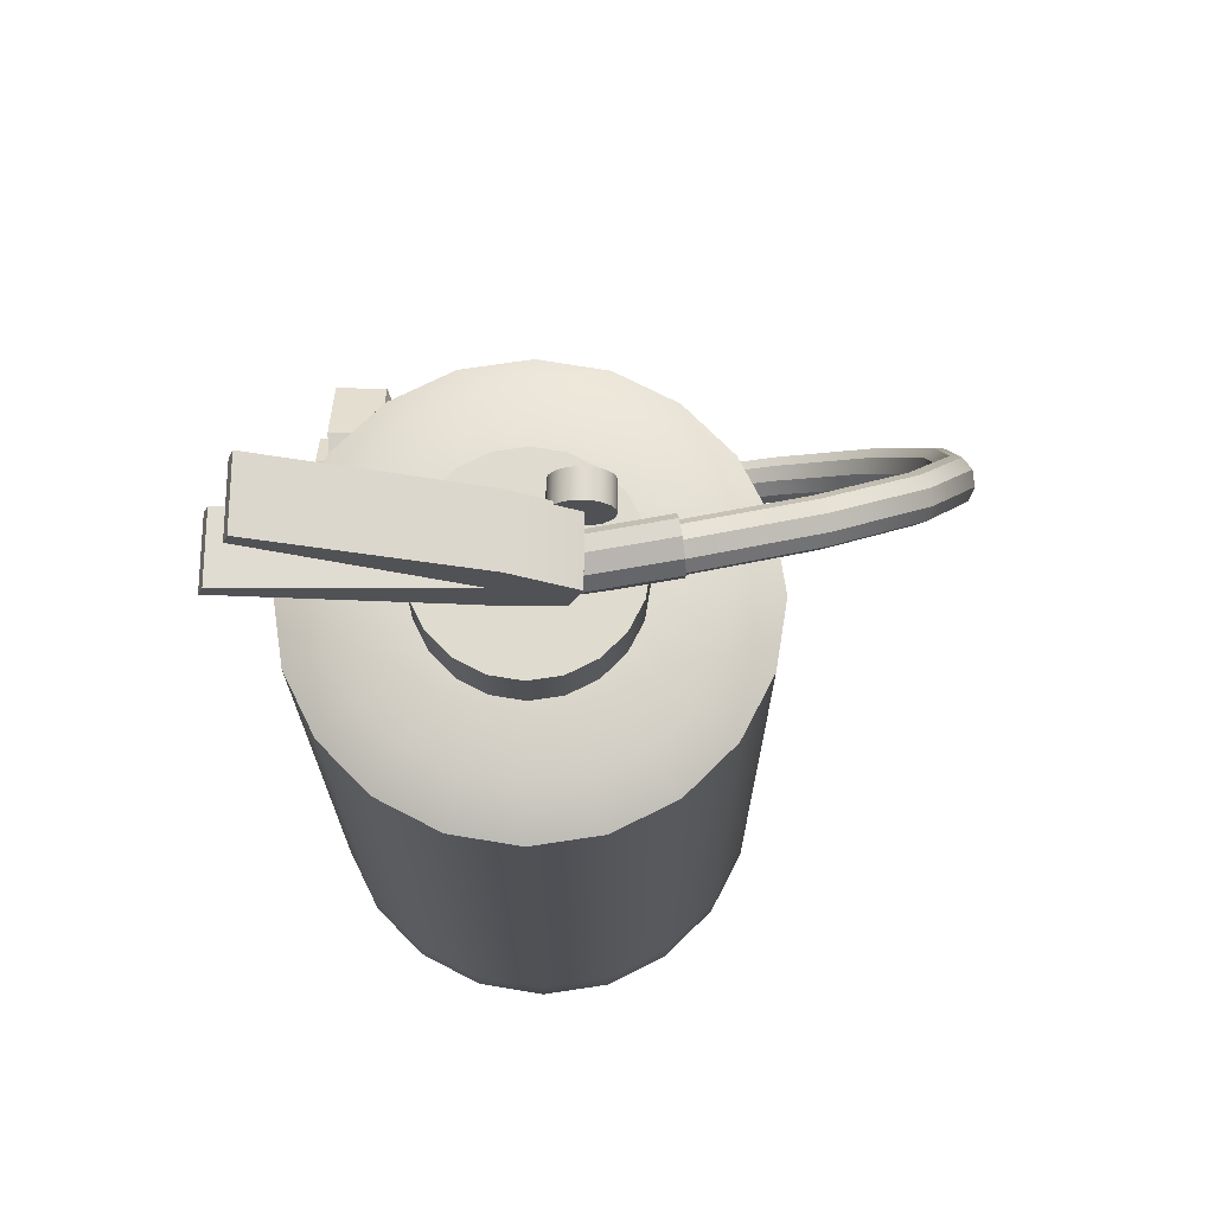
<metadata>
{"format":"obj","ext":"obj","renderer":"f3d","projection":"perspective","resolution":1024,"background":"white","views":[{"elev":70.3,"azim":90.4,"up":"+Y"}]}
</metadata>
<code>
g default
v -1.234 1.458 -0.6094
v -1.234 1.641 -1.132
v -1.128 1.993 -1.54
v -0.9356 2.454 -1.763
v -0.6888 2.945 -1.762
v -0.4307 3.379 -1.536
v -0.206 3.683 -1.127
v -0.05351 3.803 -0.603
v 0.000437 3.719 -0.05587
v -1.178 1.411 -0.6225
v -1.178 1.597 -1.153
v -1.071 1.954 -1.567
v -0.8752 2.422 -1.793
v -0.6249 2.92 -1.791
v -0.3631 3.36 -1.563
v -0.1352 3.668 -1.147
v 0.01952 3.79 -0.616
v 0.07424 3.705 -0.06109
v -1.166 1.353 -0.6336
v -1.166 1.545 -1.183
v -1.055 1.916 -1.612
v -0.8521 2.4 -1.846
v -0.5928 2.916 -1.844
v -0.3216 3.372 -1.608
v -0.0855 3.691 -1.177
v 0.07477 3.817 -0.6269
v 0.1315 3.729 -0.05201
v -1.203 1.311 -0.6374
v -1.203 1.51 -1.209
v -1.088 1.895 -1.654
v -0.877 2.399 -1.897
v -0.6075 2.934 -1.896
v -0.3256 3.409 -1.65
v -0.08018 3.74 -1.202
v 0.0864 3.872 -0.6304
v 0.1453 3.78 -0.03289
v -1.272 1.303 -0.6322
v -1.272 1.508 -1.217
v -1.154 1.902 -1.674
v -0.9383 2.419 -1.923
v -0.6621 2.967 -1.922
v -0.3733 3.453 -1.67
v -0.1217 3.793 -1.211
v 0.04897 3.928 -0.625
v 0.1094 3.834 -0.01267
v -1.341 1.335 -0.6203
v -1.341 1.539 -1.206
v -1.223 1.934 -1.662
v -1.007 2.45 -1.911
v -0.7311 2.999 -1.91
v -0.4422 3.485 -1.658
v -0.1907 3.825 -1.199
v -0.02002 3.959 -0.6131
v 0.04037 3.865 -0.000811
v -1.378 1.391 -0.6074
v -1.378 1.59 -1.179
v -1.262 1.975 -1.624
v -1.052 2.479 -1.867
v -0.7822 3.014 -1.866
v -0.5003 3.489 -1.62
v -0.2549 3.82 -1.172
v -0.08827 3.952 -0.6004
v -0.02935 3.86 -0.002864
v -1.364 1.444 -0.5995
v -1.364 1.636 -1.149
v -1.253 2.007 -1.578
v -1.051 2.491 -1.812
v -0.7914 3.006 -1.81
v -0.5203 3.463 -1.574
v -0.2841 3.782 -1.143
v -0.1239 3.908 -0.5928
v -0.06717 3.82 -0.01787
v -1.308 1.471 -0.6003
v -1.308 1.656 -1.131
v -1.201 2.014 -1.545
v -1.005 2.482 -1.77
v -0.7546 2.979 -1.769
v -0.4928 3.42 -1.541
v -0.2648 3.727 -1.125
v -0.1101 3.849 -0.5938
v -0.05541 3.764 -0.0388
v -1.22 1.487 -0.1094
v -1.132 1.414 -0.1302
v -1.113 1.322 -0.1476
v -1.172 1.255 -0.1536
v -1.281 1.244 -0.1453
v -1.389 1.293 -0.1267
v -1.446 1.381 -0.1064
v -1.425 1.465 -0.0939
v -1.336 1.507 -0.09512
v -1.097 1.55 0.2246
v -0.9567 1.367 0.1828
v -0.9752 1.213 0.154
v -1.073 1.14 0.1467
v -1.223 1.114 0.1593
v -1.421 1.158 0.1901
v -1.583 1.304 0.2293
v -1.571 1.512 0.2583
v -1.354 1.625 0.2566
v -1.097 1.55 0.6891
v -0.9567 1.367 0.6473
v -0.9752 1.213 0.6185
v -1.073 1.14 0.6112
v -1.223 1.114 0.6238
v -1.421 1.158 0.6545
v -1.583 1.304 0.6938
v -1.571 1.512 0.7228
v -1.354 1.625 0.7211
v -0.997 1.723 0.7732
v -0.7659 1.435 0.7321
v -0.7861 1.139 0.7018
v -0.9522 0.9695 0.6901
v -1.182 0.909 0.6984
v -1.478 0.9591 0.727
v -1.749 1.194 0.7667
v -1.749 1.578 0.7997
v -1.404 1.811 0.8027
v -0.997 1.723 1.031
v -0.7659 1.435 0.9894
v -0.7861 1.139 0.959
v -0.9522 0.9695 0.9474
v -1.182 0.909 0.9557
v -1.478 0.9591 0.9843
v -1.749 1.194 1.024
v -1.749 1.578 1.057
v -1.404 1.811 1.06
v -1.127 1.561 1.031
v -1.007 1.4 0.9894
v -1.018 1.235 0.959
v -1.104 1.141 0.9474
v -1.224 1.107 0.9557
v -1.377 1.135 0.9843
v -1.518 1.266 1.024
v -1.518 1.48 1.057
v -1.339 1.61 1.06
v -1.118 1.553 1.108
v -1.004 1.387 1.067
v -1.021 1.226 1.037
v -1.104 1.139 1.026
v -1.214 1.107 1.034
v -1.365 1.128 1.062
v -1.513 1.254 1.102
v -1.519 1.474 1.135
v -1.334 1.608 1.139
v -1.425 1.465 -0.4665
v -1.336 1.507 -0.4677
v -1.22 1.487 -0.4821
v -1.132 1.414 -0.5028
v -1.113 1.322 -0.5202
v -1.172 1.255 -0.5262
v -1.281 1.244 -0.5179
v -1.389 1.293 -0.4993
v -1.446 1.381 -0.479
v -1.477 1.498 -0.4665
v -1.356 1.554 -0.4677
v -1.477 1.498 -0.0939
v -1.356 1.554 -0.09512
v -1.199 1.527 -0.4821
v -1.199 1.527 -0.1094
v -1.08 1.428 -0.5028
v -1.08 1.428 -0.1302
v -1.054 1.304 -0.5202
v -1.054 1.304 -0.1476
v -1.133 1.213 -0.5262
v -1.133 1.213 -0.1536
v -1.281 1.197 -0.5179
v -1.281 1.197 -0.1453
v -1.428 1.264 -0.4993
v -1.428 1.264 -0.1267
v -1.506 1.383 -0.479
v -1.506 1.383 -0.1064
v -0.0642 3.795 -0.603
v -0.001266 3.692 -0.05587
v 0.02099 3.779 -0.616
v 0.08482 3.674 -0.06109
v 0.08544 3.813 -0.6269
v 0.1516 3.704 -0.05201
v 0.09901 3.88 -0.6304
v 0.1677 3.767 -0.03289
v 0.05534 3.949 -0.625
v 0.1258 3.833 -0.01267
v -0.02512 3.987 -0.6131
v 0.04531 3.872 -0.000811
v -0.1047 3.978 -0.6004
v -0.03601 3.865 -0.002864
v -0.1463 3.924 -0.5928
v -0.08013 3.816 -0.01787
v -0.1302 3.852 -0.5938
v -0.06641 3.747 -0.0388
v -0.154 4.033 -0.2608
v -0.154 4.013 -0.3007
v -0.154 3.983 -0.3324
v -0.154 3.944 -0.3527
v -0.154 3.901 -0.3598
v -0.154 3.859 -0.3527
v -0.154 3.82 -0.3324
v -0.154 3.79 -0.3007
v -0.154 3.77 -0.2608
v -0.154 3.763 -0.2165
v -0.154 3.77 -0.1722
v -0.154 3.79 -0.1323
v -0.154 3.82 -0.1006
v -0.154 3.859 -0.08027
v -0.154 3.901 -0.07326
v -0.154 3.944 -0.08027
v -0.154 3.983 -0.1006
v -0.154 4.013 -0.1323
v -0.154 4.033 -0.1722
v -0.154 4.04 -0.2165
v -0.2971 4.033 -0.2608
v -0.2971 4.013 -0.3007
v -0.2971 3.983 -0.3324
v -0.2971 3.944 -0.3527
v -0.2971 3.901 -0.3598
v -0.2971 3.859 -0.3527
v -0.2971 3.82 -0.3324
v -0.2971 3.79 -0.3007
v -0.2971 3.77 -0.2608
v -0.2971 3.763 -0.2165
v -0.2971 3.77 -0.1722
v -0.2971 3.79 -0.1323
v -0.2971 3.82 -0.1006
v -0.2971 3.859 -0.08027
v -0.2971 3.901 -0.07326
v -0.2971 3.944 -0.08027
v -0.2971 3.983 -0.1006
v -0.2971 4.013 -0.1323
v -0.2971 4.033 -0.1722
v -0.2971 4.04 -0.2165
v -0.154 3.901 -0.2165
v -0.2971 3.901 -0.2165
v -0.1801 4.378 1.12
v 0.1694 4.387 1.12
v -0.1819 4.447 1.095
v 0.1676 4.456 1.095
v -0.1675 3.914 -0.2278
v 0.182 3.923 -0.2278
v -0.1651 3.823 -0.1942
v 0.1844 3.831 -0.1942
v -0.1725 4.099 0.08025
v -0.168 3.932 0.1417
v 0.1815 3.941 0.1417
v 0.177 4.107 0.08025
v -0.162 3.711 -0.1528
v 0.1874 3.719 -0.1528
v 0.1862 3.764 0.207
v -0.1632 3.755 0.207
v -0.1676 3.916 1.266
v 0.1819 3.925 1.266
v -0.1657 3.844 1.292
v 0.1838 3.853 1.292
v 0.9586 0.1088 -0.3092
v 0.8154 0.1088 -0.5882
v 0.5925 0.1088 -0.8096
v 0.3115 0.1088 -0.9517
v -0 0.1088 -1.001
v -0.3115 0.1088 -0.9517
v -0.5925 0.1088 -0.8096
v -0.8154 0.1088 -0.5882
v -0.9586 0.1088 -0.3092
v -1.008 0.1088 -0
v -0.9586 0.1088 0.3092
v -0.8154 0.1088 0.5882
v -0.5925 0.1088 0.8096
v -0.3115 0.1088 0.9517
v -0 0.1088 1.001
v 0.3115 0.1088 0.9517
v 0.5925 0.1088 0.8096
v 0.8154 0.1088 0.5882
v 0.9586 0.1088 0.3092
v 1.008 0.1088 -0
v 0.4765 3.498 -0.1537
v 0.4053 3.498 -0.2923
v 0.2945 3.498 -0.4024
v 0.1548 3.498 -0.473
v -0 3.498 -0.4974
v -0.1548 3.498 -0.473
v -0.2945 3.498 -0.4024
v -0.4053 3.498 -0.2923
v -0.4765 3.498 -0.1537
v -0.501 3.498 -0
v -0.4765 3.498 0.1537
v -0.4053 3.498 0.2923
v -0.2945 3.498 0.4024
v -0.1548 3.498 0.473
v -0 3.498 0.4974
v 0.1548 3.498 0.473
v 0.2945 3.498 0.4024
v 0.4053 3.498 0.2923
v 0.4765 3.498 0.1537
v 0.501 3.498 -0
v -0 0.1088 -0
v -1.02 3.372 -0.3291
v -0.8678 3.372 -0.626
v -0.6305 3.372 -0.8616
v -0.3315 3.372 -1.013
v 0 3.372 -1.065
v 0.3315 3.372 -1.013
v 0.6305 3.372 -0.8616
v 0.8678 3.372 -0.626
v 1.02 3.372 -0.3291
v 1.073 3.372 0
v 1.02 3.372 0.3291
v 0.8678 3.372 0.626
v 0.6305 3.372 0.8616
v 0.3315 3.372 1.013
v -0 3.372 1.065
v -0.3315 3.372 1.013
v -0.6305 3.372 0.8616
v -0.8678 3.372 0.626
v -1.02 3.372 0.3291
v -1.073 3.372 0
v -1.02 0.3515 -0.3291
v -0.8678 0.3515 -0.626
v -0.6305 0.3515 -0.8616
v -0.3315 0.3515 -1.013
v 0 0.3515 -1.065
v 0.3315 0.3515 -1.013
v 0.6305 0.3515 -0.8616
v 0.8678 0.3515 -0.626
v 1.02 0.3515 -0.3291
v 1.073 0.3515 0
v 1.02 0.3515 0.3291
v 0.8678 0.3515 0.626
v 0.6305 0.3515 0.8616
v 0.3315 0.3515 1.013
v -0 0.3515 1.065
v -0.3315 0.3515 1.013
v -0.6305 0.3515 0.8616
v -0.8678 0.3515 0.626
v -1.02 0.3515 0.3291
v -1.073 0.3515 0
v -0.8599 3.475 -0
v -0.8178 3.475 -0.2638
v -0.6957 3.475 -0.5018
v -0.5055 3.475 -0.6907
v -0.2657 3.475 -0.812
v -0 3.475 -0.8537
v 0.2657 3.475 -0.812
v 0.5055 3.475 -0.6907
v 0.6957 3.475 -0.5018
v 0.8178 3.475 -0.2638
v 0.8599 3.475 -0
v 0.8178 3.475 0.2638
v 0.6957 3.475 0.5018
v 0.5055 3.475 0.6907
v 0.2657 3.475 0.812
v -0 3.475 0.8537
v -0.2657 3.475 0.812
v -0.5055 3.475 0.6907
v -0.6957 3.475 0.5018
v -0.8178 3.475 0.2638
v 0.4765 3.498 -0.1537
v 0.4053 3.498 -0.2923
v 0.2945 3.498 -0.4024
v 0.1548 3.498 -0.473
v -0 3.498 -0.4974
v -0.1548 3.498 -0.473
v -0.2945 3.498 -0.4024
v -0.4053 3.498 -0.2923
v -0.4765 3.498 -0.1537
v -0.501 3.498 -0
v -0.4765 3.498 0.1537
v -0.4053 3.498 0.2923
v -0.2945 3.498 0.4024
v -0.1548 3.498 0.473
v -0 3.498 0.4974
v 0.1548 3.498 0.473
v 0.2945 3.498 0.4024
v 0.4053 3.498 0.2923
v 0.4765 3.498 0.1537
v 0.501 3.498 -0
v 0.4765 3.757 -0.1537
v 0.4053 3.757 -0.2923
v -0 3.757 0
v 0.2945 3.757 -0.4024
v 0.1548 3.757 -0.473
v -0 3.757 -0.4974
v -0.1548 3.757 -0.473
v -0.2945 3.757 -0.4024
v -0.4053 3.757 -0.2923
v -0.4765 3.757 -0.1537
v -0.501 3.757 -0
v -0.4765 3.757 0.1537
v -0.4053 3.757 0.2923
v -0.2945 3.757 0.4024
v -0.1548 3.757 0.473
v -0 3.757 0.4974
v 0.1548 3.757 0.473
v 0.2945 3.757 0.4024
v 0.4053 3.757 0.2923
v 0.4765 3.757 0.1537
v 0.501 3.757 -0
v -1.073 3.229 0
v -1.02 3.229 -0.3291
v -0.8678 3.229 -0.626
v -0.6305 3.229 -0.8616
v -0.3315 3.229 -1.013
v 0 3.229 -1.065
v 0.3315 3.229 -1.013
v 0.6305 3.229 -0.8616
v 0.8678 3.229 -0.626
v 1.02 3.229 -0.3291
v 1.073 3.229 0
v 1.02 3.229 0.3291
v 0.8678 3.229 0.626
v 0.6305 3.229 0.8616
v 0.3315 3.229 1.013
v -0 3.229 1.065
v -0.3315 3.229 1.013
v -0.6305 3.229 0.8616
v -0.8678 3.229 0.626
v -1.02 3.229 0.3291
v -1.073 0.5394 0
v -1.02 0.5394 -0.3291
v -0.8678 0.5394 -0.626
v -0.6305 0.5394 -0.8616
v -0.3315 0.5394 -1.013
v 0 0.5394 -1.065
v 0.3315 0.5394 -1.013
v 0.6305 0.5394 -0.8616
v 0.8678 0.5394 -0.626
v 1.02 0.5394 -0.3291
v 1.073 0.5394 0
v 1.02 0.5394 0.3291
v 0.8678 0.5394 0.626
v 0.6305 0.5394 0.8616
v 0.3315 0.5394 1.013
v -0 0.5394 1.065
v -0.3315 0.5394 1.013
v -0.6305 0.5394 0.8616
v -0.8678 0.5394 0.626
v -1.02 0.5394 0.3291
v -1.073 3.229 0
v -1.02 3.229 -0.3291
v -1.073 3.372 0
v -1.02 3.372 -0.3291
v -0.8678 3.229 -0.626
v -0.8678 3.372 -0.626
v -0.6305 3.229 -0.8616
v -0.6305 3.372 -0.8616
v -0.3315 3.229 -1.013
v -0.3315 3.372 -1.013
v 0 3.229 -1.065
v 0 3.372 -1.065
v 0.3315 3.229 -1.013
v 0.3315 3.372 -1.013
v 0.6305 3.229 -0.8616
v 0.6305 3.372 -0.8616
v 0.8678 3.229 -0.626
v 0.8678 3.372 -0.626
v 1.02 3.229 -0.3291
v 1.02 3.372 -0.3291
v 1.073 3.229 0
v 1.073 3.372 0
v 1.02 3.229 0.3291
v 1.02 3.372 0.3291
v 0.8678 3.229 0.626
v 0.8678 3.372 0.626
v 0.6305 3.229 0.8616
v 0.6305 3.372 0.8616
v 0.3315 3.229 1.013
v 0.3315 3.372 1.013
v -0 3.229 1.065
v -0 3.372 1.065
v -0.3315 3.229 1.013
v -0.3315 3.372 1.013
v -0.6305 3.229 0.8616
v -0.6305 3.372 0.8616
v -0.8678 3.229 0.626
v -0.8678 3.372 0.626
v -1.02 3.229 0.3291
v -1.02 3.372 0.3291
g pTorus2
f 2 1 10 11
f 3 2 11 12
f 4 3 12 13
f 5 4 13 14
f 6 5 14 15
f 7 6 15 16
f 8 7 16 17
f 173 172 174 175
f 11 10 19 20
f 12 11 20 21
f 13 12 21 22
f 14 13 22 23
f 15 14 23 24
f 16 15 24 25
f 17 16 25 26
f 175 174 176 177
f 20 19 28 29
f 21 20 29 30
f 22 21 30 31
f 23 22 31 32
f 24 23 32 33
f 25 24 33 34
f 26 25 34 35
f 177 176 178 179
f 29 28 37 38
f 30 29 38 39
f 31 30 39 40
f 32 31 40 41
f 33 32 41 42
f 34 33 42 43
f 35 34 43 44
f 179 178 180 181
f 38 37 46 47
f 39 38 47 48
f 40 39 48 49
f 41 40 49 50
f 42 41 50 51
f 43 42 51 52
f 44 43 52 53
f 181 180 182 183
f 47 46 55 56
f 48 47 56 57
f 49 48 57 58
f 50 49 58 59
f 51 50 59 60
f 52 51 60 61
f 53 52 61 62
f 183 182 184 185
f 56 55 64 65
f 57 56 65 66
f 58 57 66 67
f 59 58 67 68
f 60 59 68 69
f 61 60 69 70
f 62 61 70 71
f 185 184 186 187
f 65 64 73 74
f 66 65 74 75
f 67 66 75 76
f 68 67 76 77
f 69 68 77 78
f 70 69 78 79
f 71 70 79 80
f 187 186 188 189
f 74 73 1 2
f 75 74 2 3
f 76 75 3 4
f 77 76 4 5
f 78 77 5 6
f 79 78 6 7
f 80 79 7 8
f 189 188 172 173
f 10 1 147 148
f 19 10 148 149
f 28 19 149 150
f 37 28 150 151
f 46 37 151 152
f 55 46 152 153
f 64 55 153 145
f 73 64 145 146
f 1 73 146 147
f 83 82 91 92
f 84 83 92 93
f 85 84 93 94
f 86 85 94 95
f 87 86 95 96
f 88 87 96 97
f 89 88 97 98
f 90 89 98 99
f 82 90 99 91
f 92 91 100 101
f 93 92 101 102
f 94 93 102 103
f 95 94 103 104
f 96 95 104 105
f 97 96 105 106
f 98 97 106 107
f 99 98 107 108
f 91 99 108 100
f 101 100 109 110
f 102 101 110 111
f 103 102 111 112
f 104 103 112 113
f 105 104 113 114
f 106 105 114 115
f 107 106 115 116
f 108 107 116 117
f 100 108 117 109
f 110 109 118 119
f 111 110 119 120
f 112 111 120 121
f 113 112 121 122
f 114 113 122 123
f 115 114 123 124
f 116 115 124 125
f 117 116 125 126
f 109 117 126 118
f 119 118 127 128
f 120 119 128 129
f 121 120 129 130
f 122 121 130 131
f 123 122 131 132
f 124 123 132 133
f 125 124 133 134
f 126 125 134 135
f 118 126 135 127
f 128 127 136 137
f 129 128 137 138
f 130 129 138 139
f 131 130 139 140
f 132 131 140 141
f 133 132 141 142
f 134 133 142 143
f 135 134 143 144
f 127 135 144 136
f 155 154 156 157
f 158 155 157 159
f 160 158 159 161
f 162 160 161 163
f 164 162 163 165
f 166 164 165 167
f 168 166 167 169
f 170 168 169 171
f 154 170 171 156
f 146 145 154 155
f 89 90 157 156
f 147 146 155 158
f 90 82 159 157
f 148 147 158 160
f 82 83 161 159
f 149 148 160 162
f 83 84 163 161
f 150 149 162 164
f 84 85 165 163
f 151 150 164 166
f 85 86 167 165
f 152 151 166 168
f 86 87 169 167
f 153 152 168 170
f 87 88 171 169
f 145 153 170 154
f 88 89 156 171
f 8 17 174 172
f 18 9 173 175
f 17 26 176 174
f 27 18 175 177
f 26 35 178 176
f 36 27 177 179
f 35 44 180 178
f 45 36 179 181
f 44 53 182 180
f 54 45 181 183
f 53 62 184 182
f 63 54 183 185
f 62 71 186 184
f 72 63 185 187
f 71 80 188 186
f 81 72 187 189
f 80 8 172 188
f 9 81 189 173
f 190 191 211 210
f 191 192 212 211
f 192 193 213 212
f 193 194 214 213
f 194 195 215 214
f 195 196 216 215
f 196 197 217 216
f 197 198 218 217
f 198 199 219 218
f 199 200 220 219
f 200 201 221 220
f 201 202 222 221
f 202 203 223 222
f 203 204 224 223
f 204 205 225 224
f 205 206 226 225
f 206 207 227 226
f 207 208 228 227
f 208 209 229 228
f 209 190 210 229
f 191 190 230
f 192 191 230
f 193 192 230
f 194 193 230
f 195 194 230
f 196 195 230
f 197 196 230
f 198 197 230
f 199 198 230
f 200 199 230
f 201 200 230
f 202 201 230
f 203 202 230
f 204 203 230
f 205 204 230
f 206 205 230
f 207 206 230
f 208 207 230
f 209 208 230
f 190 209 230
f 210 211 231
f 211 212 231
f 212 213 231
f 213 214 231
f 214 215 231
f 215 216 231
f 216 217 231
f 217 218 231
f 218 219 231
f 219 220 231
f 220 221 231
f 221 222 231
f 222 223 231
f 223 224 231
f 224 225 231
f 225 226 231
f 226 227 231
f 227 228 231
f 228 229 231
f 229 210 231
f 232 233 235 234
f 234 235 243 240
f 236 237 239 238
f 241 242 233 232
f 233 242 243 235
f 241 232 234 240
f 238 241 240 236
f 244 245 246 247
f 243 242 239 237
f 240 243 237 236
f 238 239 245 244
f 239 242 246 245
f 249 248 250 251
f 241 238 244 247
f 242 241 248 249
f 241 247 250 248
f 247 246 251 250
f 246 242 249 251
f 252 253 320 321
f 253 254 319 320
f 254 255 318 319
f 255 256 317 318
f 256 257 316 317
f 257 258 315 316
f 258 259 314 315
f 259 260 313 314
f 260 261 332 313
f 261 262 331 332
f 262 263 330 331
f 263 264 329 330
f 264 265 328 329
f 265 266 327 328
f 266 267 326 327
f 267 268 325 326
f 268 269 324 325
f 269 270 323 324
f 270 271 322 323
f 271 252 321 322
f 253 252 292
f 254 253 292
f 255 254 292
f 256 255 292
f 257 256 292
f 258 257 292
f 259 258 292
f 260 259 292
f 261 260 292
f 262 261 292
f 263 262 292
f 264 263 292
f 265 264 292
f 266 265 292
f 267 266 292
f 268 267 292
f 269 268 292
f 270 269 292
f 271 270 292
f 252 271 292
f 373 374 375
f 374 376 375
f 376 377 375
f 377 378 375
f 378 379 375
f 379 380 375
f 380 381 375
f 381 382 375
f 382 383 375
f 383 384 375
f 384 385 375
f 385 386 375
f 386 387 375
f 387 388 375
f 388 389 375
f 389 390 375
f 390 391 375
f 391 392 375
f 392 393 375
f 393 373 375
f 294 293 334 335
f 295 294 335 336
f 296 295 336 337
f 297 296 337 338
f 298 297 338 339
f 299 298 339 340
f 300 299 340 341
f 301 300 341 342
f 302 301 342 343
f 303 302 343 344
f 304 303 344 345
f 305 304 345 346
f 306 305 346 347
f 307 306 347 348
f 308 307 348 349
f 309 308 349 350
f 310 309 350 351
f 311 310 351 352
f 312 311 352 333
f 293 312 333 334
f 314 313 415 416
f 315 314 416 417
f 316 315 417 418
f 317 316 418 419
f 318 317 419 420
f 319 318 420 421
f 320 319 421 422
f 321 320 422 423
f 322 321 423 424
f 323 322 424 425
f 324 323 425 426
f 325 324 426 427
f 326 325 427 428
f 327 326 428 429
f 328 327 429 430
f 329 328 430 431
f 330 329 431 432
f 331 330 432 433
f 332 331 433 414
f 313 332 414 415
f 334 333 281 280
f 335 334 280 279
f 336 335 279 278
f 337 336 278 277
f 338 337 277 276
f 339 338 276 275
f 340 339 275 274
f 341 340 274 273
f 342 341 273 272
f 343 342 272 291
f 344 343 291 290
f 345 344 290 289
f 346 345 289 288
f 347 346 288 287
f 348 347 287 286
f 349 348 286 285
f 350 349 285 284
f 351 350 284 283
f 352 351 283 282
f 333 352 282 281
f 272 273 354 353
f 273 274 355 354
f 274 275 356 355
f 275 276 357 356
f 276 277 358 357
f 277 278 359 358
f 278 279 360 359
f 279 280 361 360
f 280 281 362 361
f 281 282 363 362
f 282 283 364 363
f 283 284 365 364
f 284 285 366 365
f 285 286 367 366
f 286 287 368 367
f 287 288 369 368
f 288 289 370 369
f 289 290 371 370
f 290 291 372 371
f 291 272 353 372
f 353 354 374 373
f 354 355 376 374
f 355 356 377 376
f 356 357 378 377
f 357 358 379 378
f 358 359 380 379
f 359 360 381 380
f 360 361 382 381
f 361 362 383 382
f 362 363 384 383
f 363 364 385 384
f 364 365 386 385
f 365 366 387 386
f 366 367 388 387
f 367 368 389 388
f 368 369 390 389
f 369 370 391 390
f 370 371 392 391
f 371 372 393 392
f 372 353 373 393
f 435 434 436 437
f 438 435 437 439
f 440 438 439 441
f 442 440 441 443
f 444 442 443 445
f 446 444 445 447
f 448 446 447 449
f 450 448 449 451
f 452 450 451 453
f 454 452 453 455
f 456 454 455 457
f 458 456 457 459
f 460 458 459 461
f 462 460 461 463
f 464 462 463 465
f 466 464 465 467
f 468 466 467 469
f 470 468 469 471
f 472 470 471 473
f 434 472 473 436
f 415 414 394 395
f 416 415 395 396
f 417 416 396 397
f 418 417 397 398
f 419 418 398 399
f 420 419 399 400
f 421 420 400 401
f 422 421 401 402
f 423 422 402 403
f 424 423 403 404
f 425 424 404 405
f 426 425 405 406
f 427 426 406 407
f 428 427 407 408
f 429 428 408 409
f 430 429 409 410
f 431 430 410 411
f 432 431 411 412
f 433 432 412 413
f 414 433 413 394
f 395 394 434 435
f 312 293 437 436
f 396 395 435 438
f 293 294 439 437
f 397 396 438 440
f 294 295 441 439
f 398 397 440 442
f 295 296 443 441
f 399 398 442 444
f 296 297 445 443
f 400 399 444 446
f 297 298 447 445
f 401 400 446 448
f 298 299 449 447
f 402 401 448 450
f 299 300 451 449
f 403 402 450 452
f 300 301 453 451
f 404 403 452 454
f 301 302 455 453
f 405 404 454 456
f 302 303 457 455
f 406 405 456 458
f 303 304 459 457
f 407 406 458 460
f 304 305 461 459
f 408 407 460 462
f 305 306 463 461
f 409 408 462 464
f 306 307 465 463
f 410 409 464 466
f 307 308 467 465
f 411 410 466 468
f 308 309 469 467
f 412 411 468 470
f 309 310 471 469
f 413 412 470 472
f 310 311 473 471
f 394 413 472 434
f 311 312 436 473

</code>
